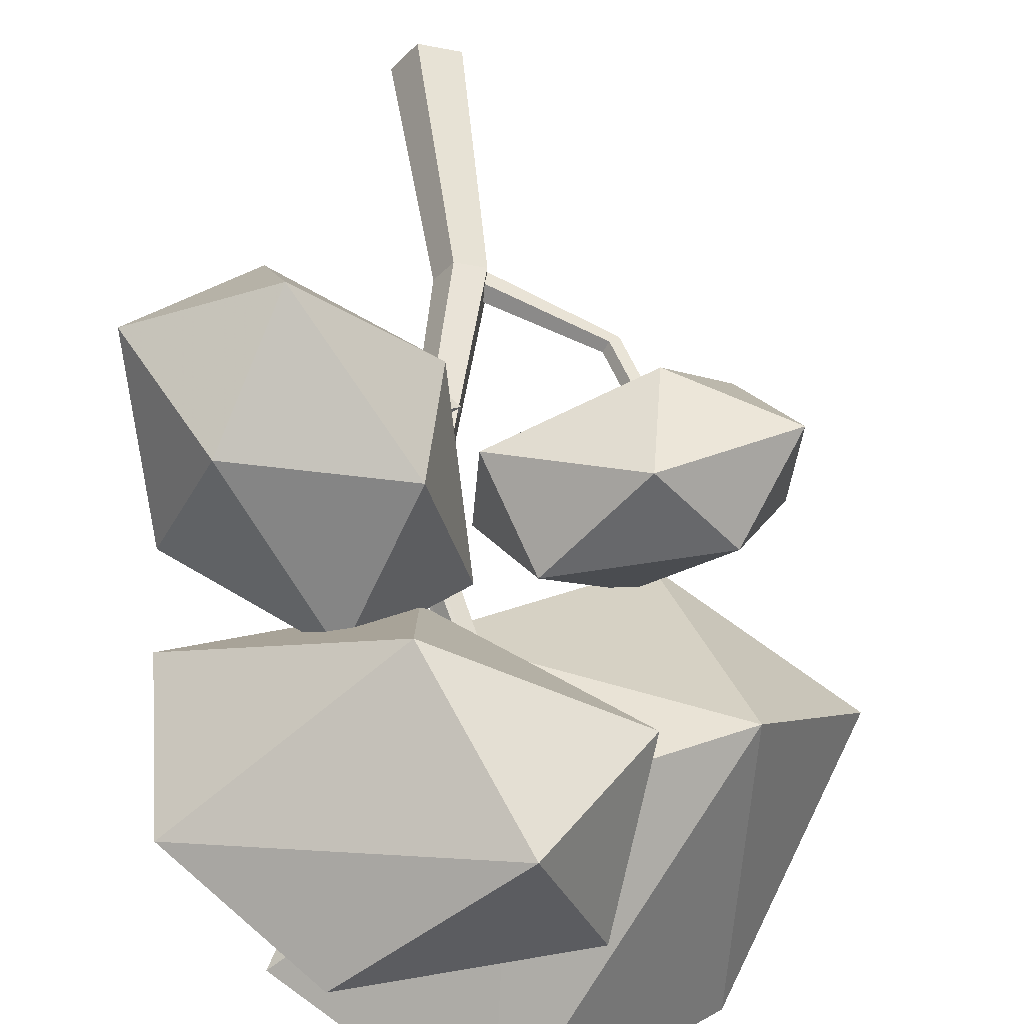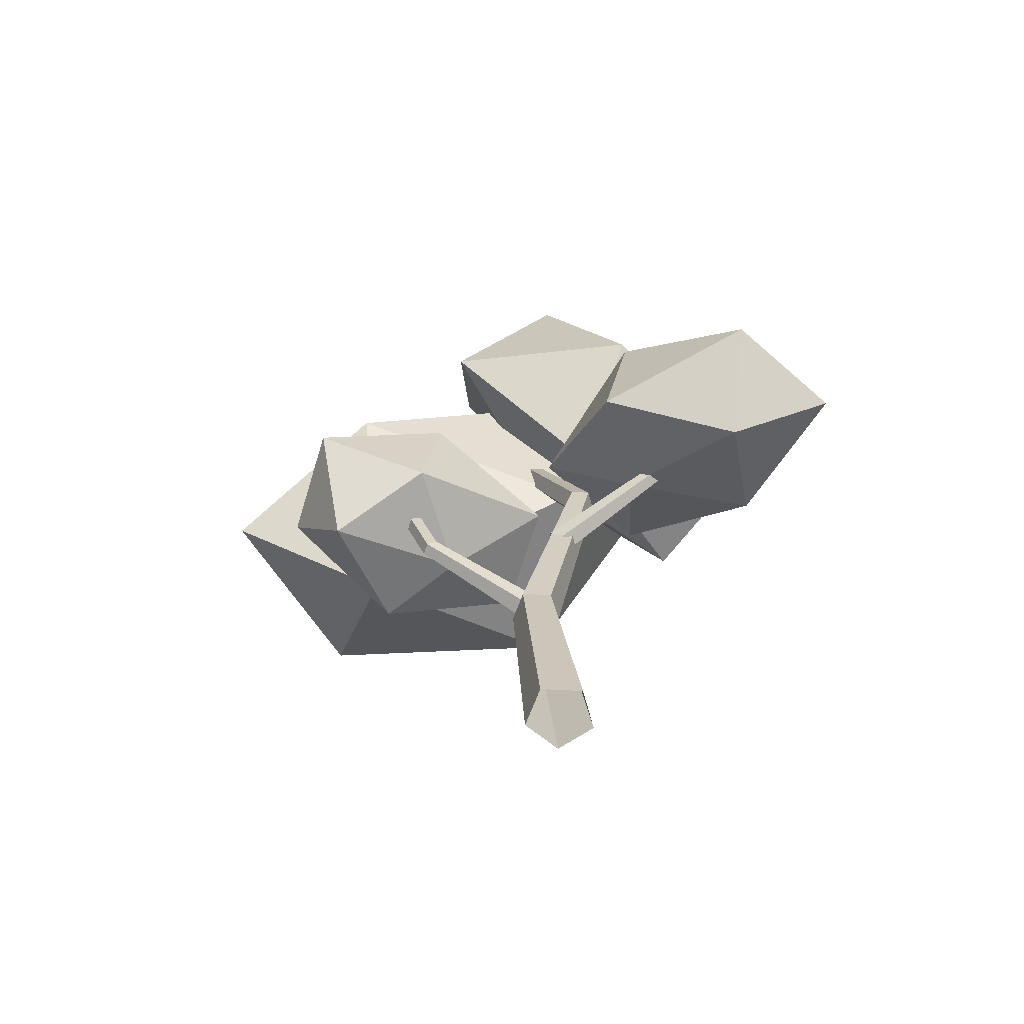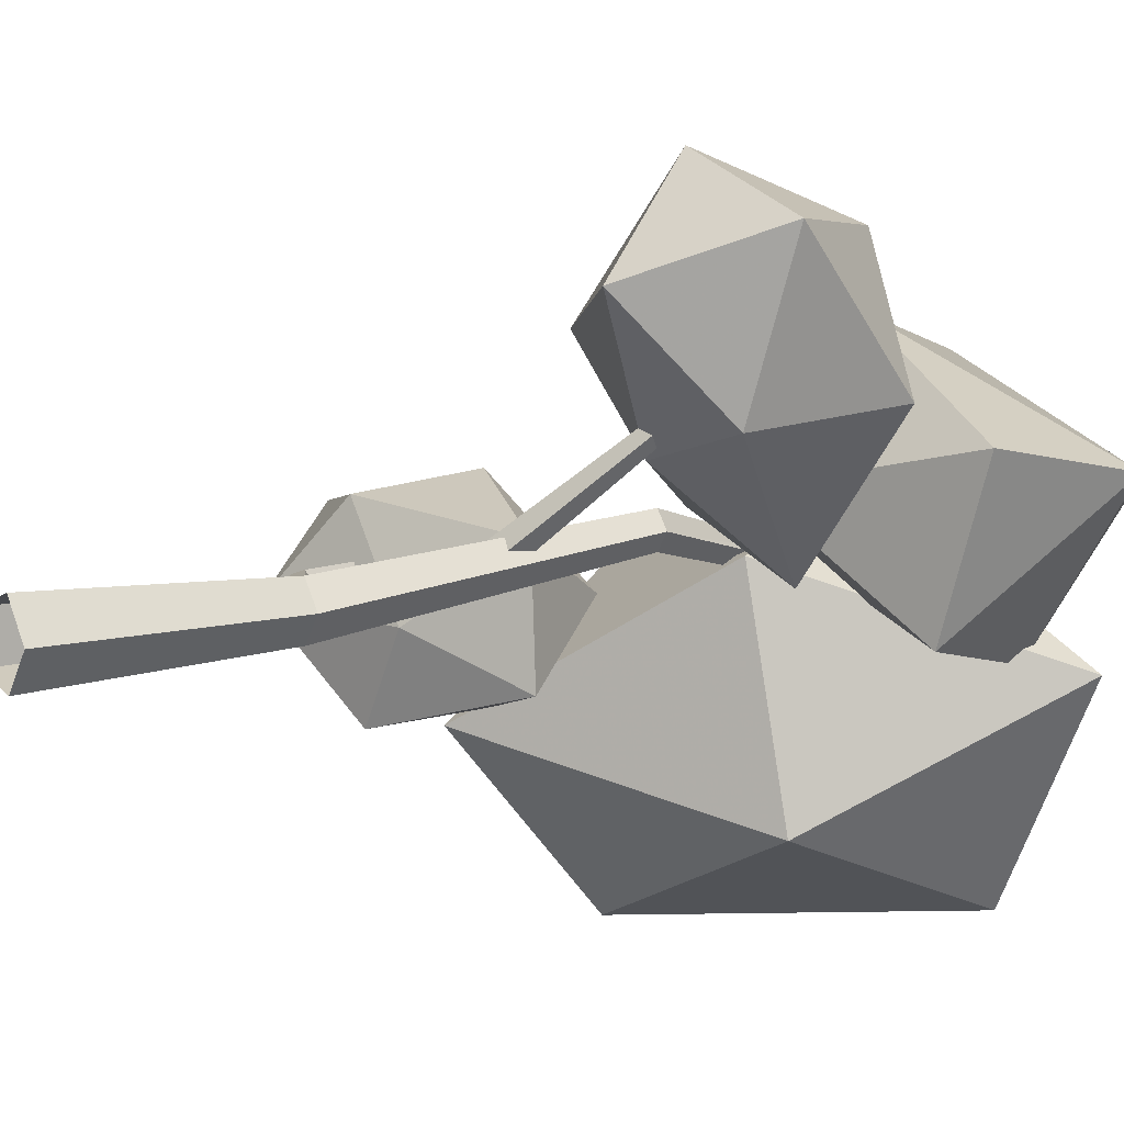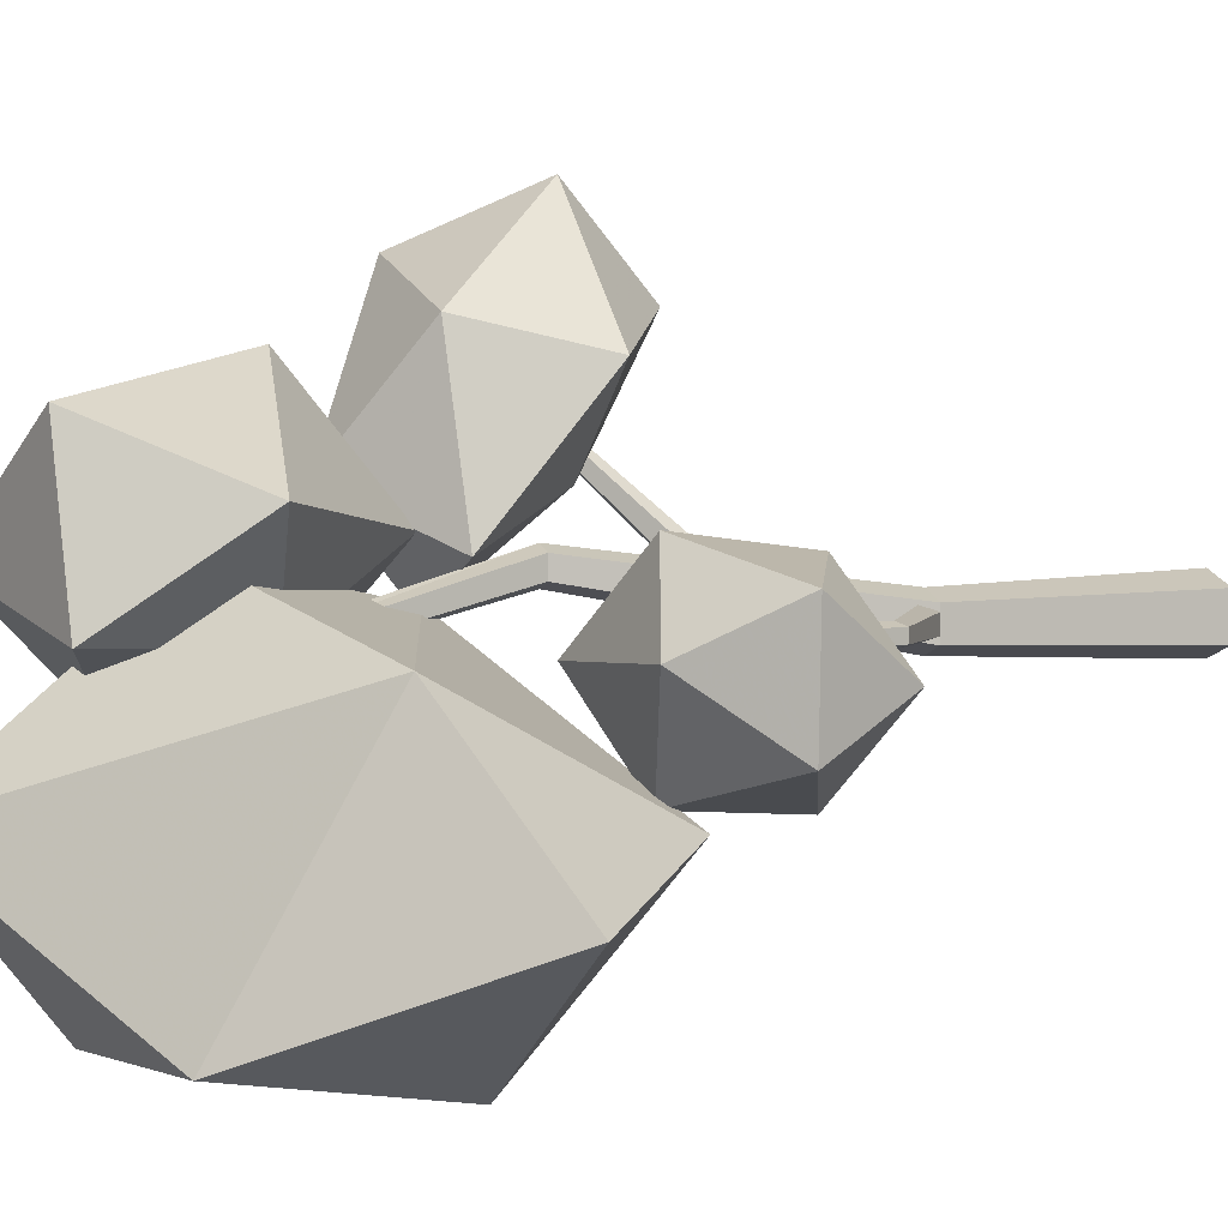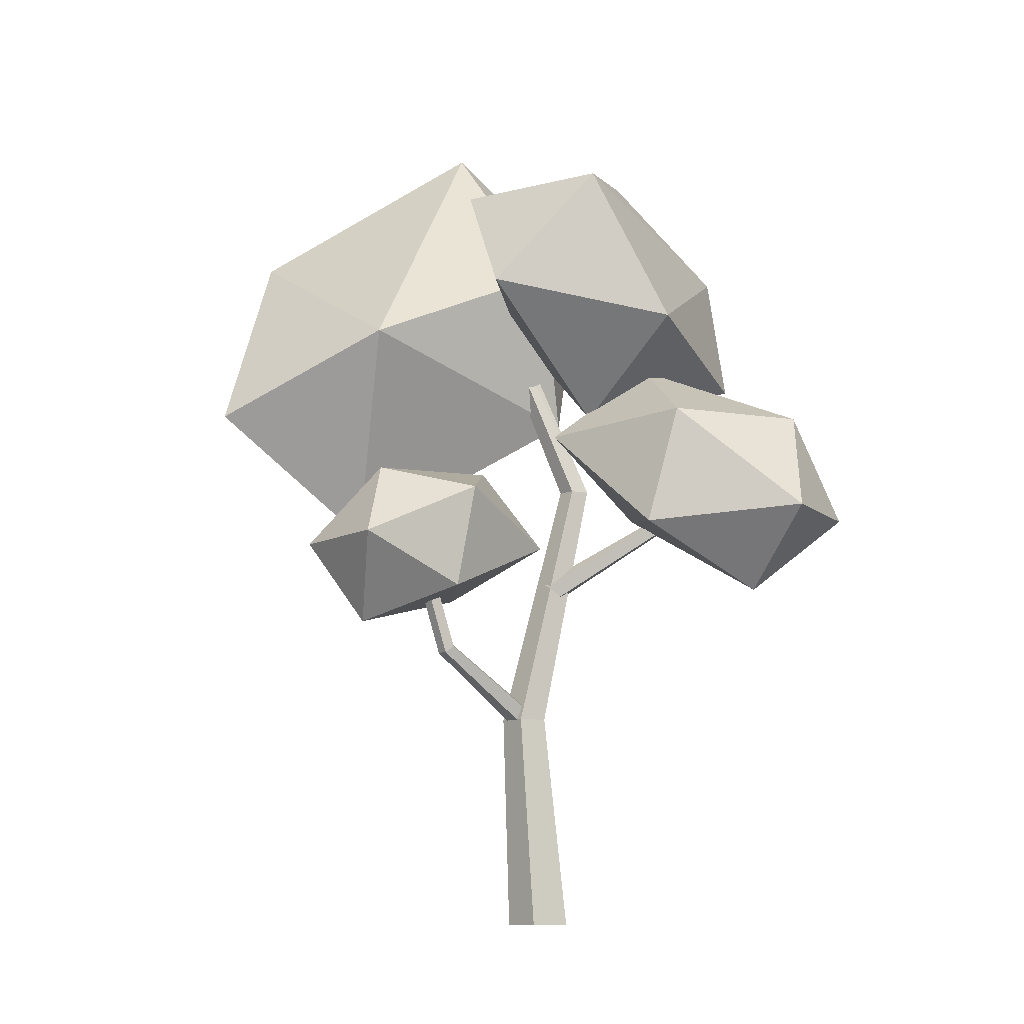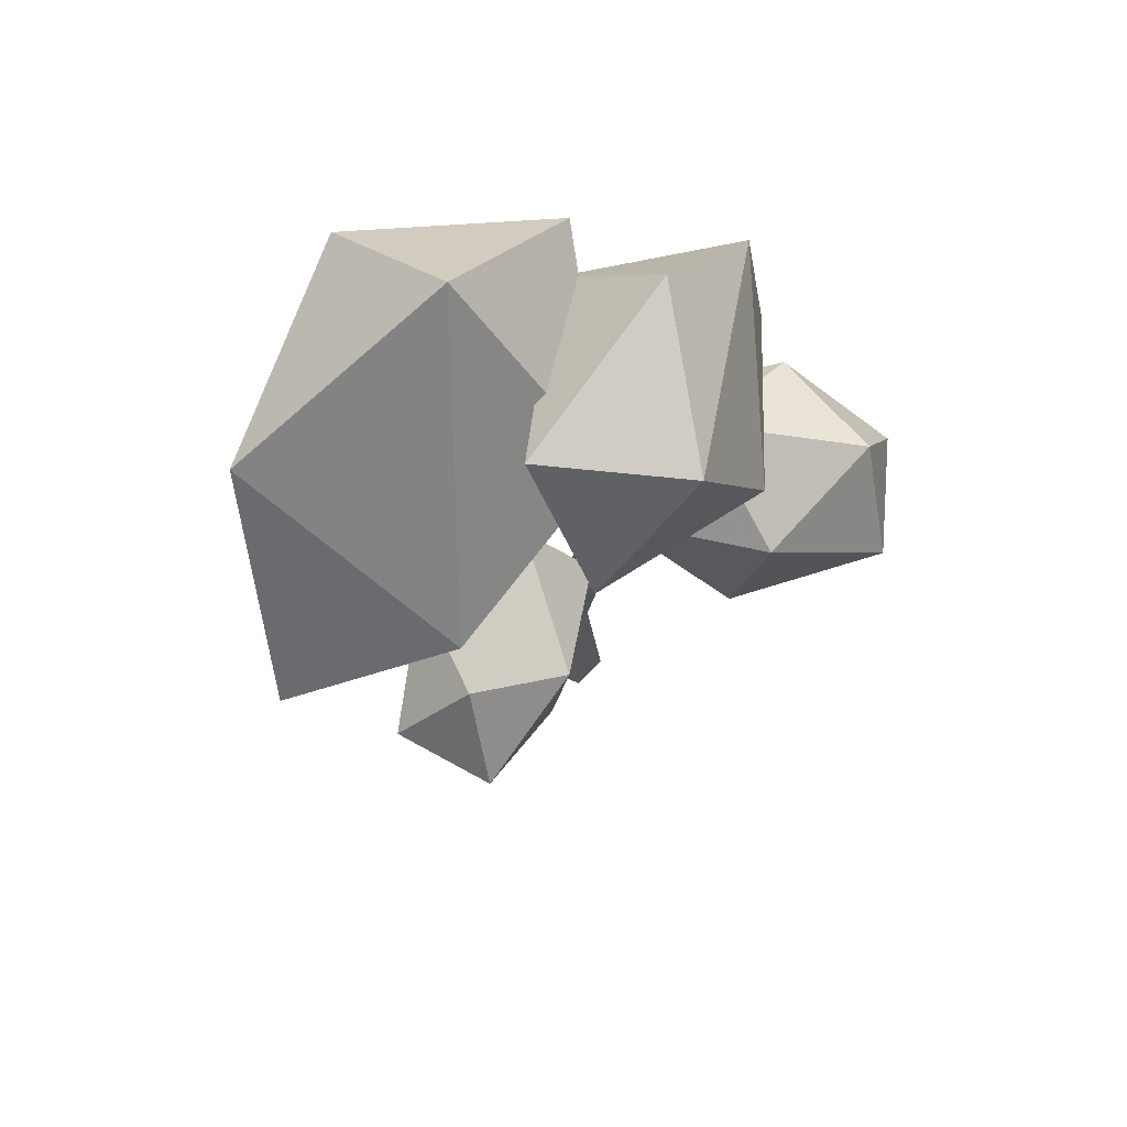
<metadata>
{"format":"obj","ext":"obj","renderer":"f3d","projection":"perspective","resolution":1024,"background":"white","views":[{"elev":57.9,"azim":177.8,"up":"+Z"},{"elev":-69.2,"azim":-20.7,"up":"+Y"},{"elev":7.1,"azim":54.9,"up":"+Z"},{"elev":3.4,"azim":-108.4,"up":"+Z"},{"elev":-11.0,"azim":-42.8,"up":"+Y"},{"elev":69.1,"azim":-64.5,"up":"+Y"}]}
</metadata>
<code>
g tree01
v -116.5 426.5 -136.8
v -130.8 355.9 -4.42
v -13.23 509.1 -62.76
v 77.14 442.1 -41.55
v 29.58 320.5 -102.3
v 8.197 314.9 8.632
v -94.63 240.8 -66.2
v -185 307.5 -87.43
v 17.59 441.1 -148.4
v -93.98 319.7 -155.4
v -23.89 405.2 28.94
v 49.47 481 24.17
v 53.29 420.7 -38.6
v -61.16 454.8 0.2101
v -84.04 385.9 49.51
v 11.32 370.6 103
v 9.393 316.2 35.53
v 115.7 346.9 57.27
v 114.8 423.7 43.84
v -32.99 457.2 82.56
v -14.58 373.5 -4.194
v 89.9 342.2 -21.74
v 113.5 309.7 75.34
v 101.7 239.9 66.96
v 54.16 303.1 1.375
v -12.98 302.1 26.76
v 5.277 308.3 115
v -4.279 239.7 99.31
v 56.35 248.1 168.4
v 123.4 249.1 143.2
v 41.14 348.9 54.35
v 86.05 310.1 139.1
v 68.08 202.8 118.9
v 30.78 249.7 51.27
v -90.52 257.9 38.66
v -97.27 198.5 30.92
v -17.65 230.8 18.39
v -13.92 230.4 -42.18
v -83.53 257.2 -58.51
v -85.36 197.3 -61.96
v -154.6 224.8 -38.94
v -158.5 225.2 21.51
v -41.17 279 -8.981
v -128.1 270.6 -4.553
v -133.2 177.7 -13.78
v -59.43 197.1 -18.09
v -8.029 210.8 10.15
v -10.61 207.5 18.56
v -3.638 202 21.77
v 3.251 202 15.34
v 0.537 207.5 8.164
v 38.39 249.3 59.93
v 36.67 247.1 65.52
v 41.31 243.5 67.65
v 45.89 243.5 63.38
v 44.08 247.1 58.61
v 56.36 318.6 79.2
v 54.65 316.3 84.79
v 59.28 312.7 86.93
v 63.86 312.7 82.66
v 62.06 316.3 77.88
v -39.46 417.5 -13.9
v -37.82 418.3 -19.45
v -43.75 415.5 -17.33
v -16.91 0 -10.99
v -43.75 415.5 -10.46
v 3.992 0 17.78
v -6.592 129.4 0
v -10.98 126 -7.621
v -18.08 120.6 -4.71
v -18.08 120.6 4.71
v -10.98 126 7.621
v -34.16 420 -13.9
v -37.82 418.3 -8.343
v -9.434 125 12.93
v 18.04 269.2 22.08
v 11.85 269.2 13.55
v -74.65 167.9 0
v -77.57 165.6 -5.068
v -82.29 162 -3.132
v -82.29 162 3.132
v -77.57 165.6 5.068
v -101 237.1 0
v -103.9 234.9 -5.068
v -108.6 231.3 -3.132
v -108.6 231.3 3.132
v -103.9 234.9 5.068
v 1.816 269.2 16.81
v 16.91 0 0
v 3.992 0 -17.78
v 1.816 269.2 27.35
v -16.91 0 10.99
v 11.85 269.2 30.61
v -0.04219 125 0
v -9.434 125 -12.93
v -24.63 125 -7.989
v -24.63 125 7.989
f 87 83 84 85 86
f 61 57 58 59 60
f 1 9 10
f 1 3 9
f 3 4 9
f 4 5 9
f 5 10 9
f 7 10 5
f 8 10 7
f 8 1 10
f 4 6 5
f 2 11 3
f 11 4 3
f 11 6 4
f 11 2 6
f 2 7 6
f 2 8 7
f 6 7 5
f 1 8 2
f 1 2 3
f 12 20 19
f 12 14 20
f 14 15 20
f 15 16 20
f 16 19 20
f 18 19 16
f 17 18 16
f 15 17 16
f 13 22 21
f 13 21 14
f 21 15 14
f 21 17 15
f 21 22 17
f 22 18 17
f 22 19 18
f 22 13 19
f 12 19 13
f 12 13 14
f 23 31 32
f 23 25 31
f 25 26 31
f 26 27 31
f 27 32 31
f 29 32 27
f 30 32 29
f 30 23 32
f 24 33 34
f 24 34 25
f 34 26 25
f 34 28 26
f 34 33 28
f 33 29 28
f 33 30 29
f 33 24 30
f 23 30 24
f 23 24 25
f 26 28 27
f 28 29 27
f 35 43 44
f 35 37 43
f 37 38 43
f 38 39 43
f 39 44 43
f 41 44 39
f 42 44 41
f 42 35 44
f 36 45 46
f 36 46 37
f 46 38 37
f 46 40 38
f 46 45 40
f 45 41 40
f 45 42 41
f 45 36 42
f 35 42 36
f 35 36 37
f 38 40 39
f 40 41 39
f 67 75 97 92
f 89 94 75 67
f 95 77 76 94
f 96 88 77 95
f 97 91 88 96
f 75 93 91 97
f 94 76 93 75
f 77 63 73 76
f 88 64 63 77
f 91 66 64 88
f 93 74 66 91
f 76 73 74 93
f 51 56 55 50
f 47 52 56 51
f 48 53 52 47
f 49 54 53 48
f 50 55 54 49
f 56 61 60 55
f 52 57 61 56
f 53 58 57 52
f 54 59 58 53
f 55 60 59 54
f 72 82 81 71
f 68 78 82 72
f 69 79 78 68
f 70 80 79 69
f 71 81 80 70
f 82 87 86 81
f 78 83 87 82
f 79 84 83 78
f 80 85 84 79
f 81 86 85 80
f 63 62 73
f 64 62 63
f 66 62 64
f 74 62 66
f 73 62 74
f 90 95 94 89
f 65 96 95 90
f 92 97 96 65

</code>
